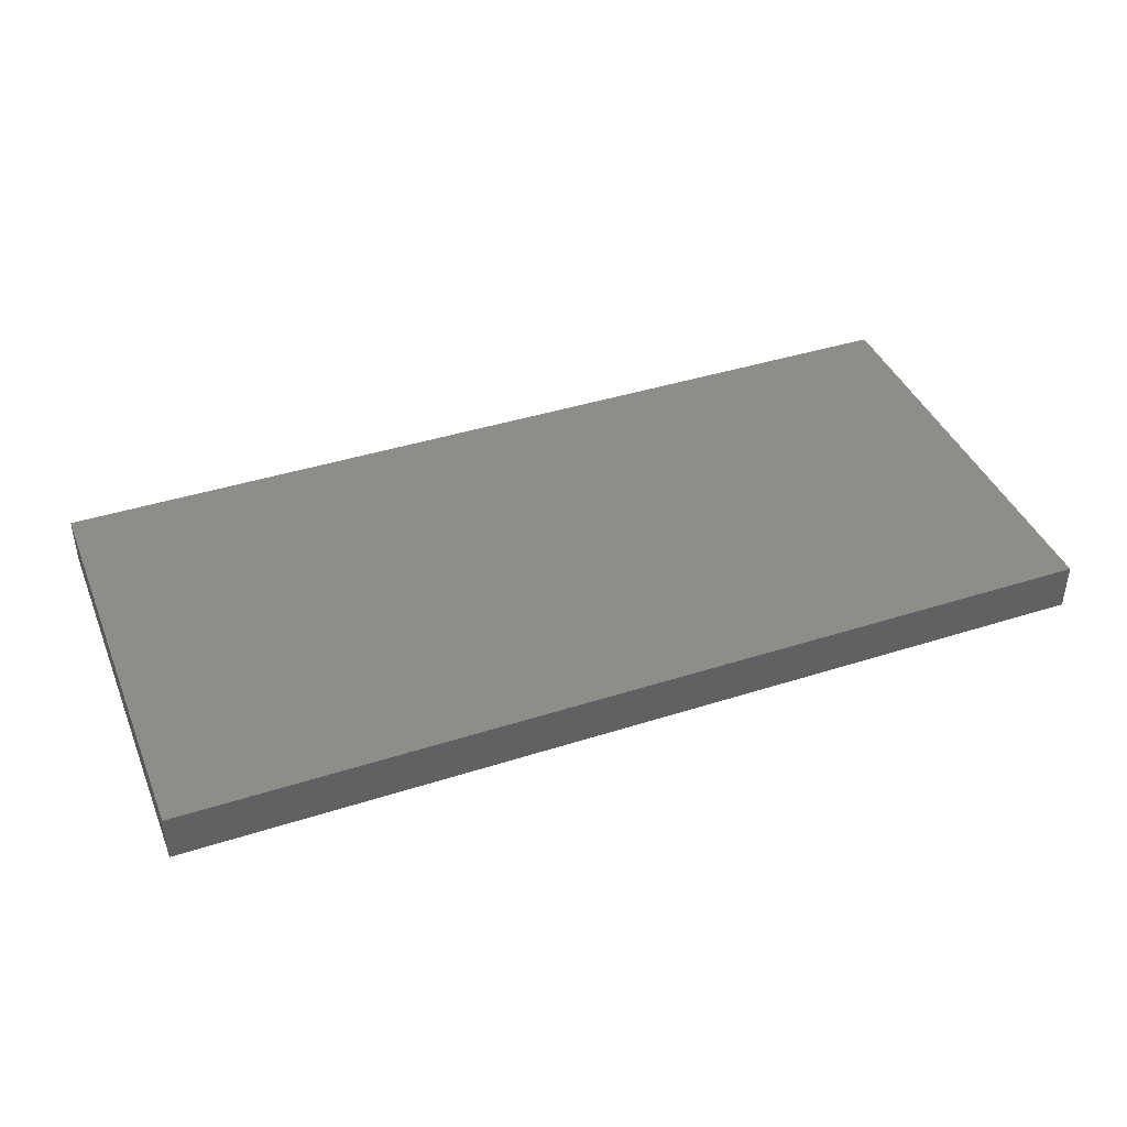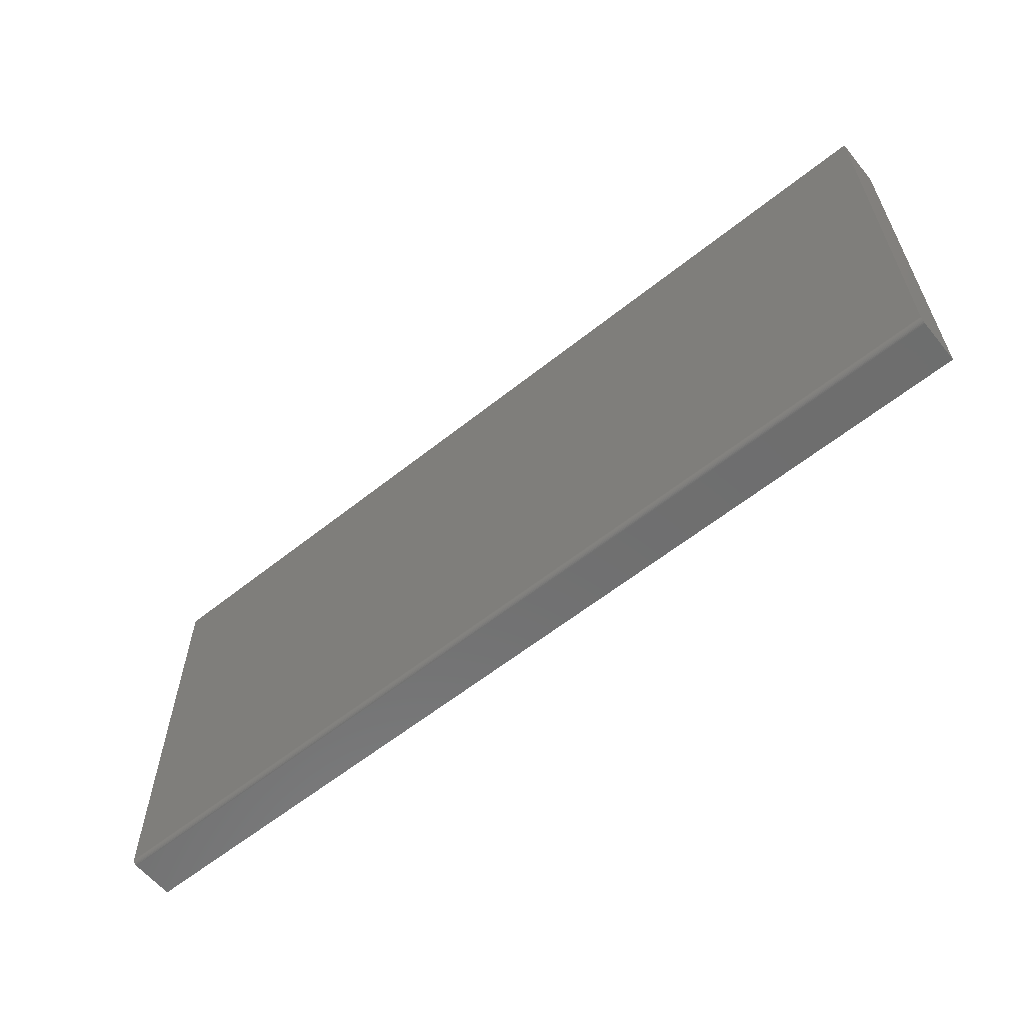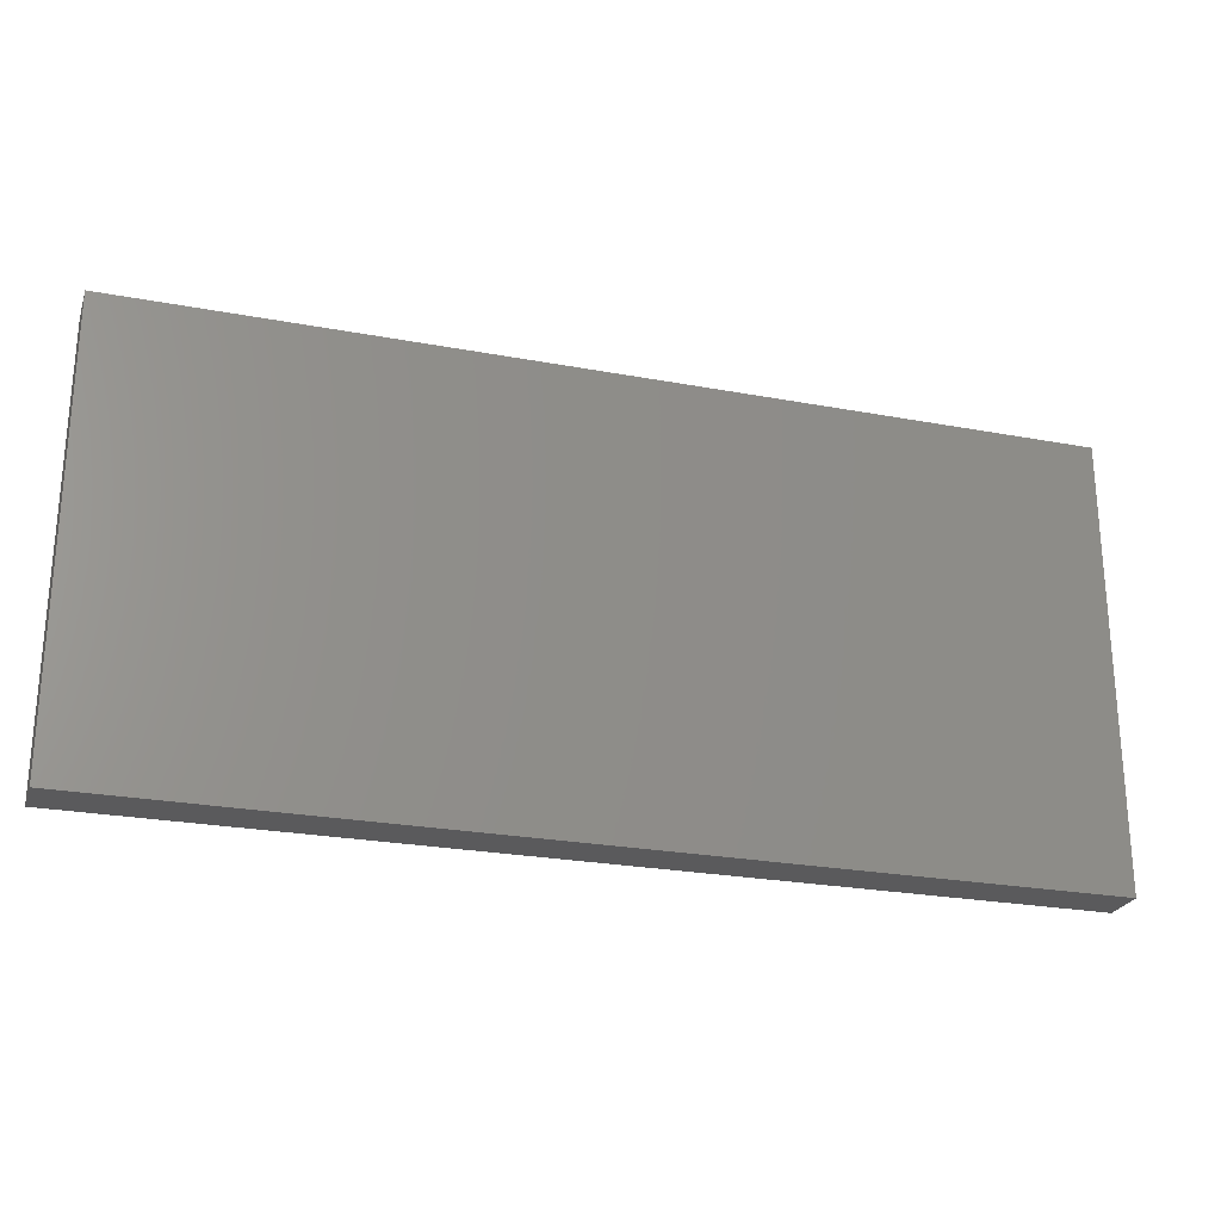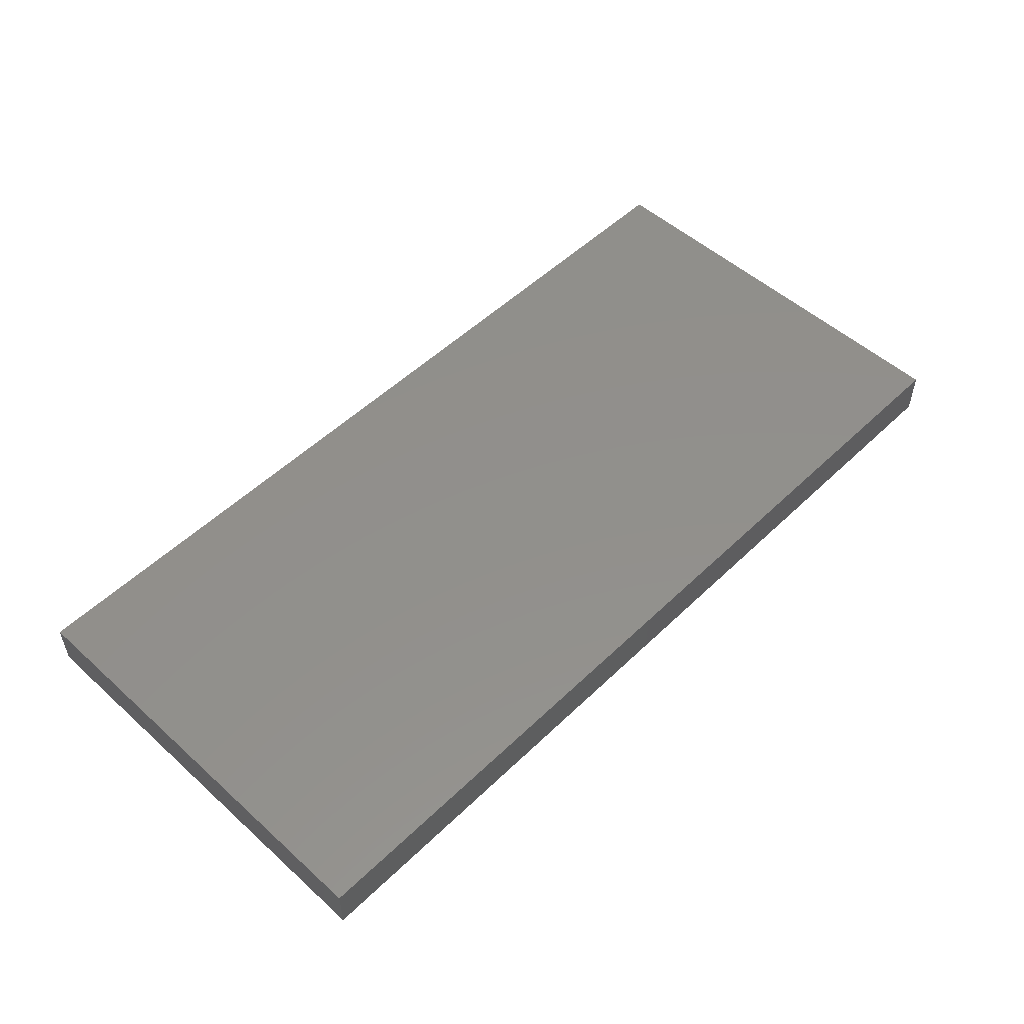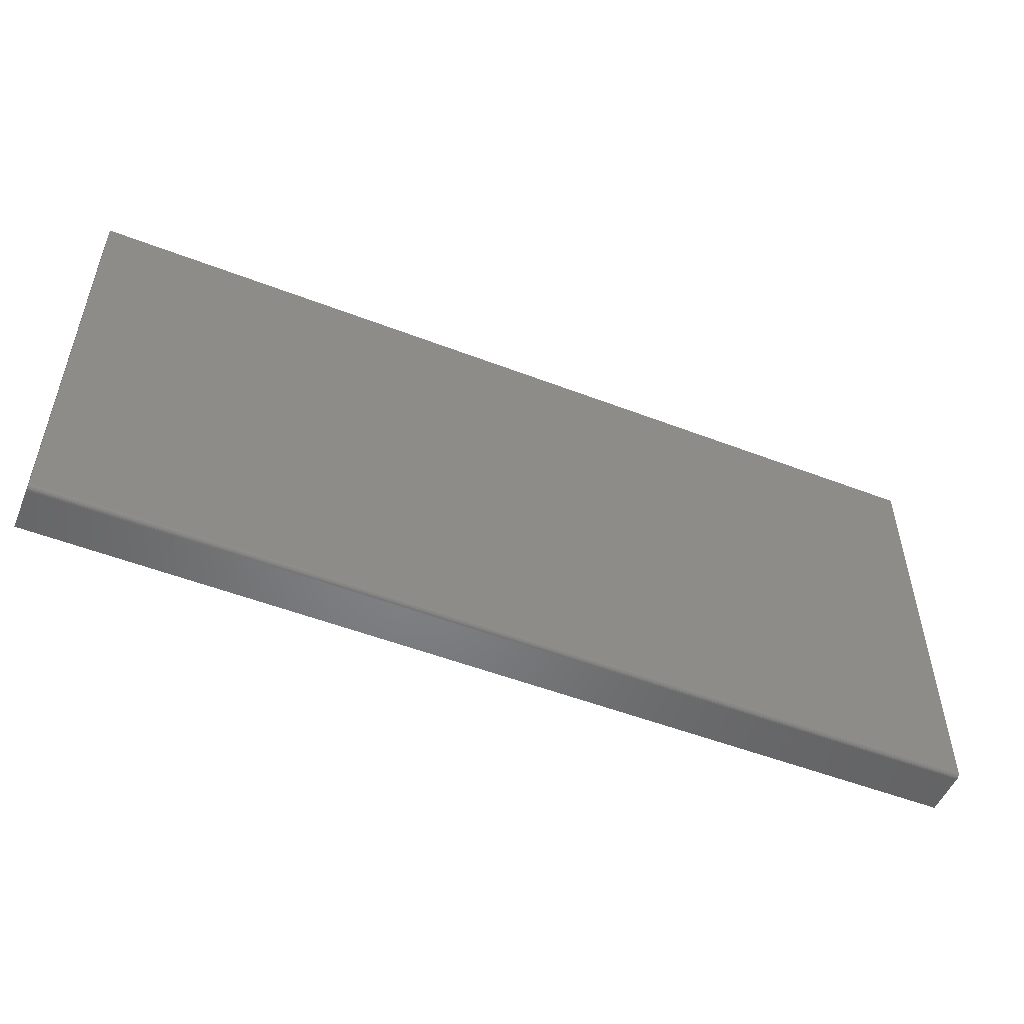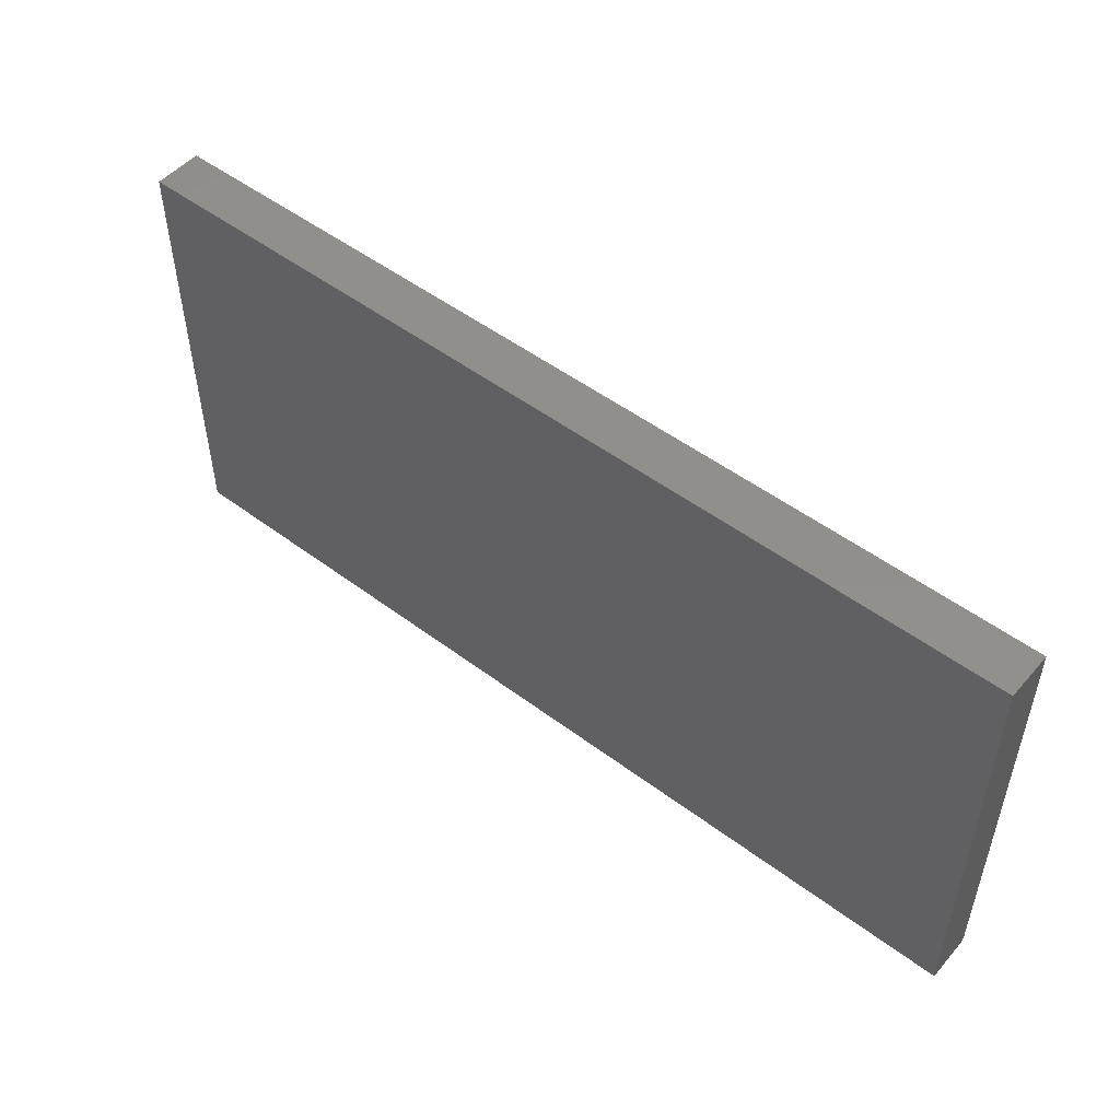
<metadata>
{"format":"stl","ext":"stl","renderer":"f3d","projection":"perspective","resolution":1024,"background":"white","views":[{"elev":40.9,"azim":-21.3,"up":"+Y"},{"elev":-60.3,"azim":39.2,"up":"+Z"},{"elev":-24.8,"azim":163.0,"up":"+Z"},{"elev":52.2,"azim":-45.9,"up":"+Y"},{"elev":-51.9,"azim":-22.6,"up":"+Z"},{"elev":50.7,"azim":-140.6,"up":"+Z"}]}
</metadata>
<code>
# stl→obj: 24 verts, 44 faces
v -0.75 -0.03906 -0.3516
v 0.75 -0.03906 -0.3516
v -0.75 -0.03906 0.3512
v 0.75 -0.03906 0.3512
v -0.75 -0.03775 -0.3559
v -0.75 -0.03559 -0.3581
v -0.75 -0.03677 -0.3571
v -0.75 0.03906 0.3512
v -0.75 0.03906 -0.3594
v -0.75 -0.03847 -0.3546
v -0.75 -0.03891 -0.3531
v -0.75 -0.03125 -0.3594
v -0.75 -0.03277 -0.3592
v -0.75 -0.03424 -0.3588
v 0.75 -0.03891 -0.3531
v 0.75 -0.03775 -0.3559
v 0.75 -0.03847 -0.3546
v 0.75 0.03906 0.3512
v 0.75 -0.03677 -0.3571
v 0.75 -0.03559 -0.3581
v 0.75 -0.03424 -0.3588
v 0.75 -0.03277 -0.3592
v 0.75 -0.03125 -0.3594
v 0.75 0.03906 -0.3594
f 1 2 3
f 3 2 4
f 5 6 7
f 1 3 8
f 9 6 5
f 9 5 10
f 9 10 11
f 9 11 1
f 9 1 8
f 6 9 12
f 6 12 13
f 6 13 14
f 2 15 16
f 16 15 17
f 18 4 2
f 18 2 16
f 18 16 19
f 18 19 20
f 18 20 21
f 18 21 22
f 18 22 23
f 18 23 24
f 12 9 23
f 23 9 24
f 12 23 13
f 13 23 22
f 13 22 14
f 14 22 21
f 14 21 6
f 6 21 20
f 6 20 7
f 7 20 19
f 7 19 5
f 5 19 16
f 5 16 10
f 10 16 17
f 10 17 11
f 11 17 15
f 11 15 1
f 1 15 2
f 9 8 24
f 24 8 18
f 4 18 3
f 3 18 8

</code>
